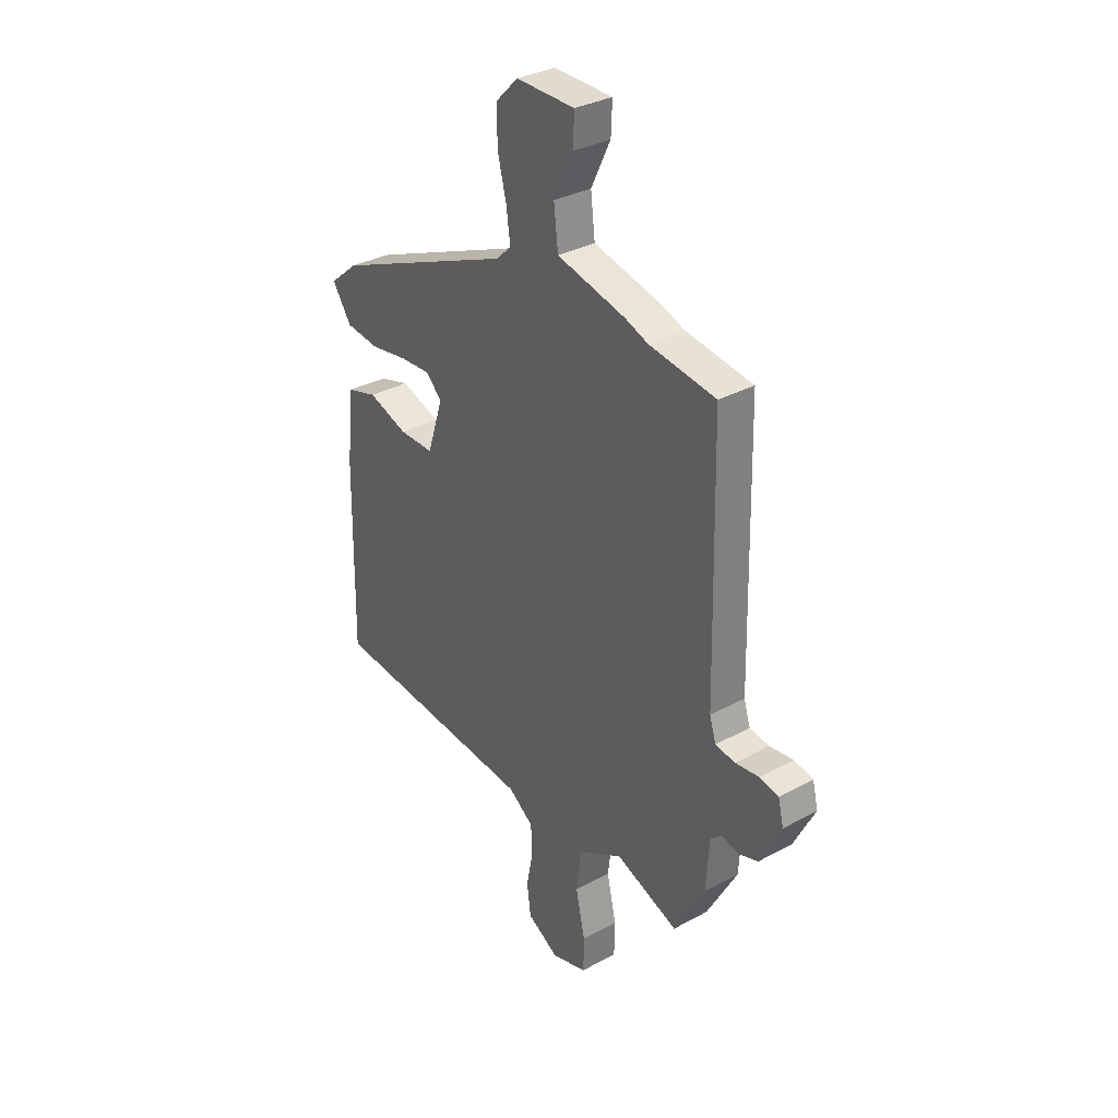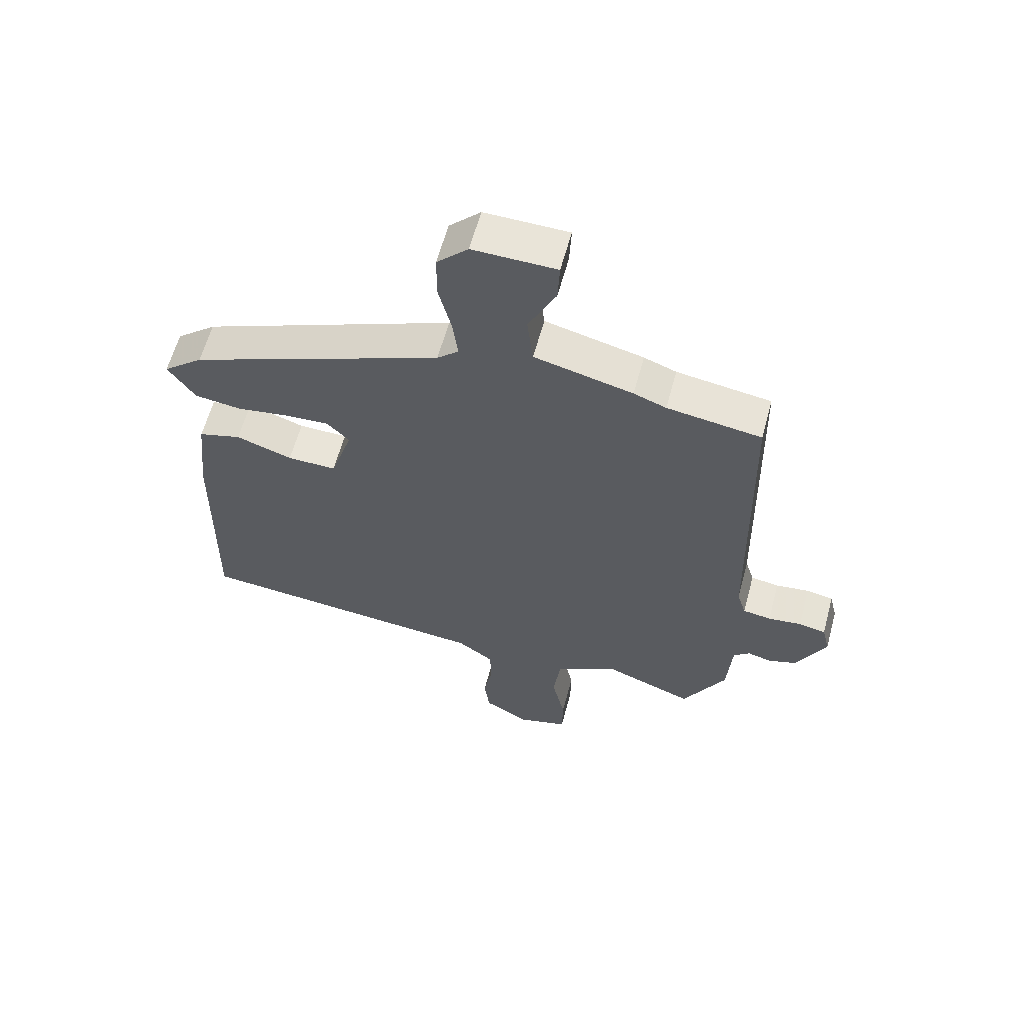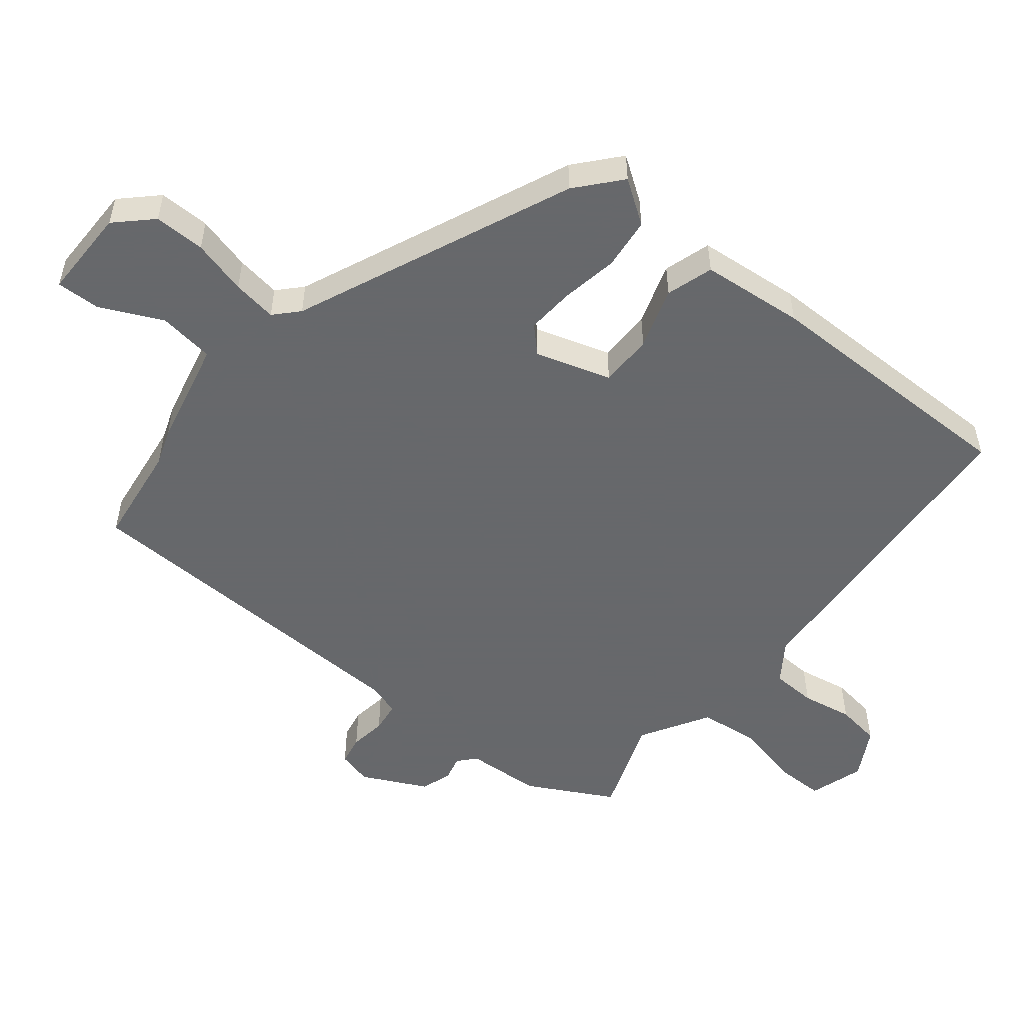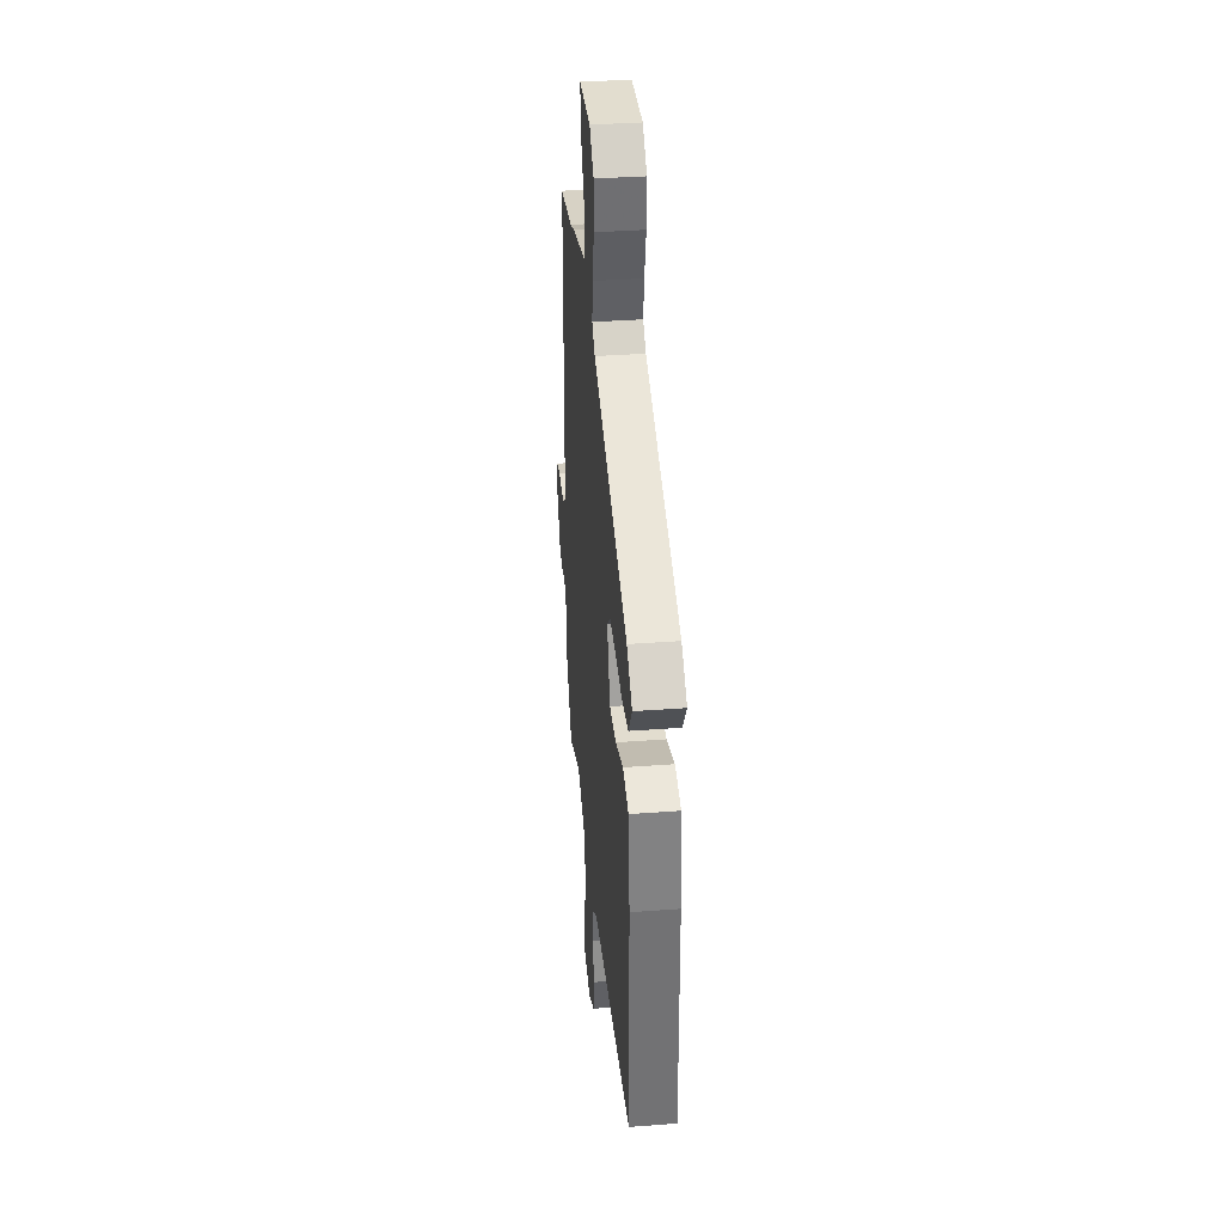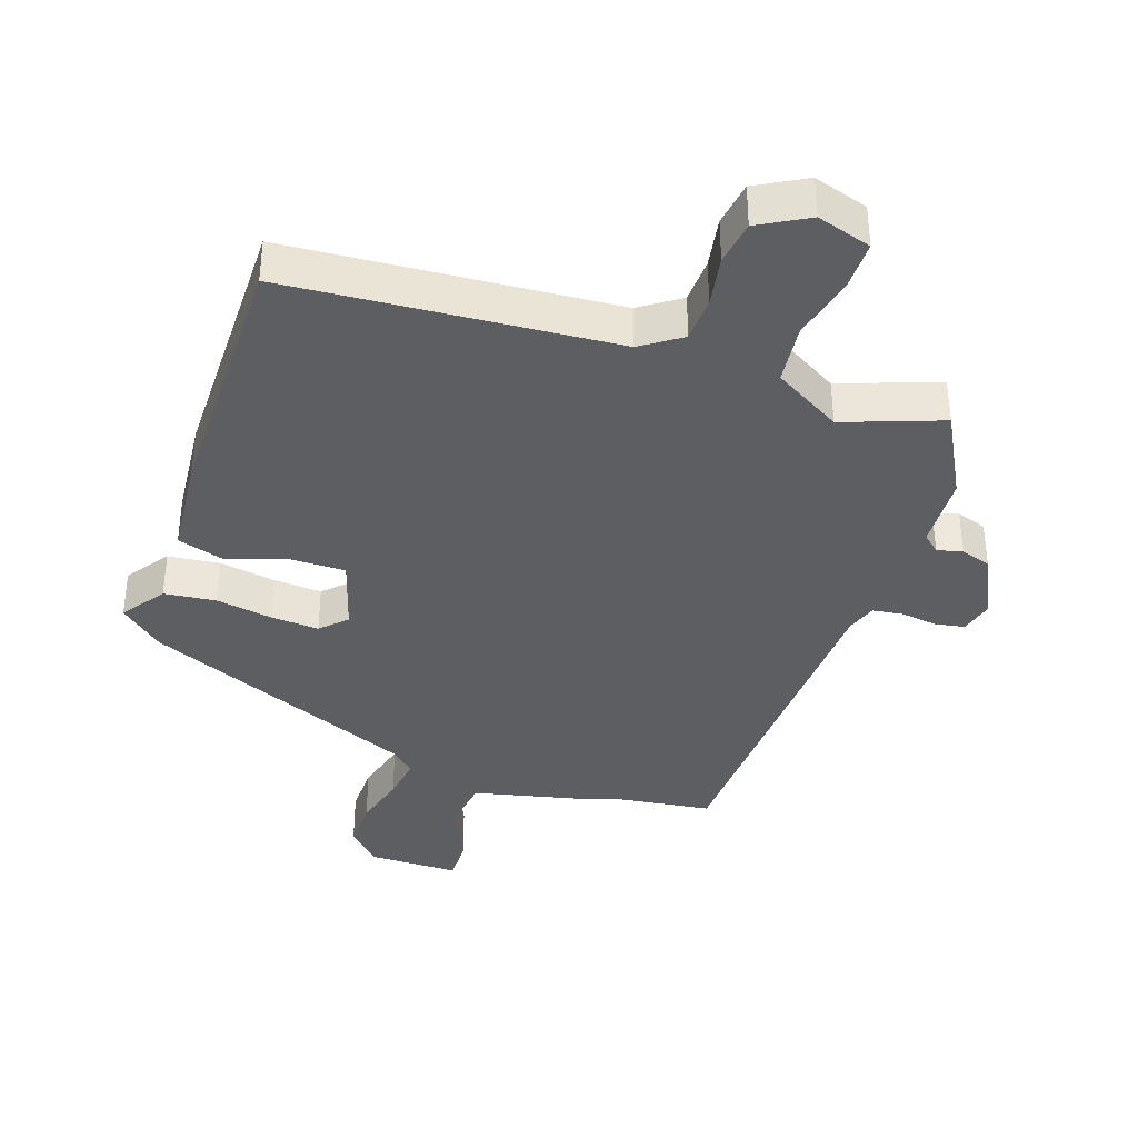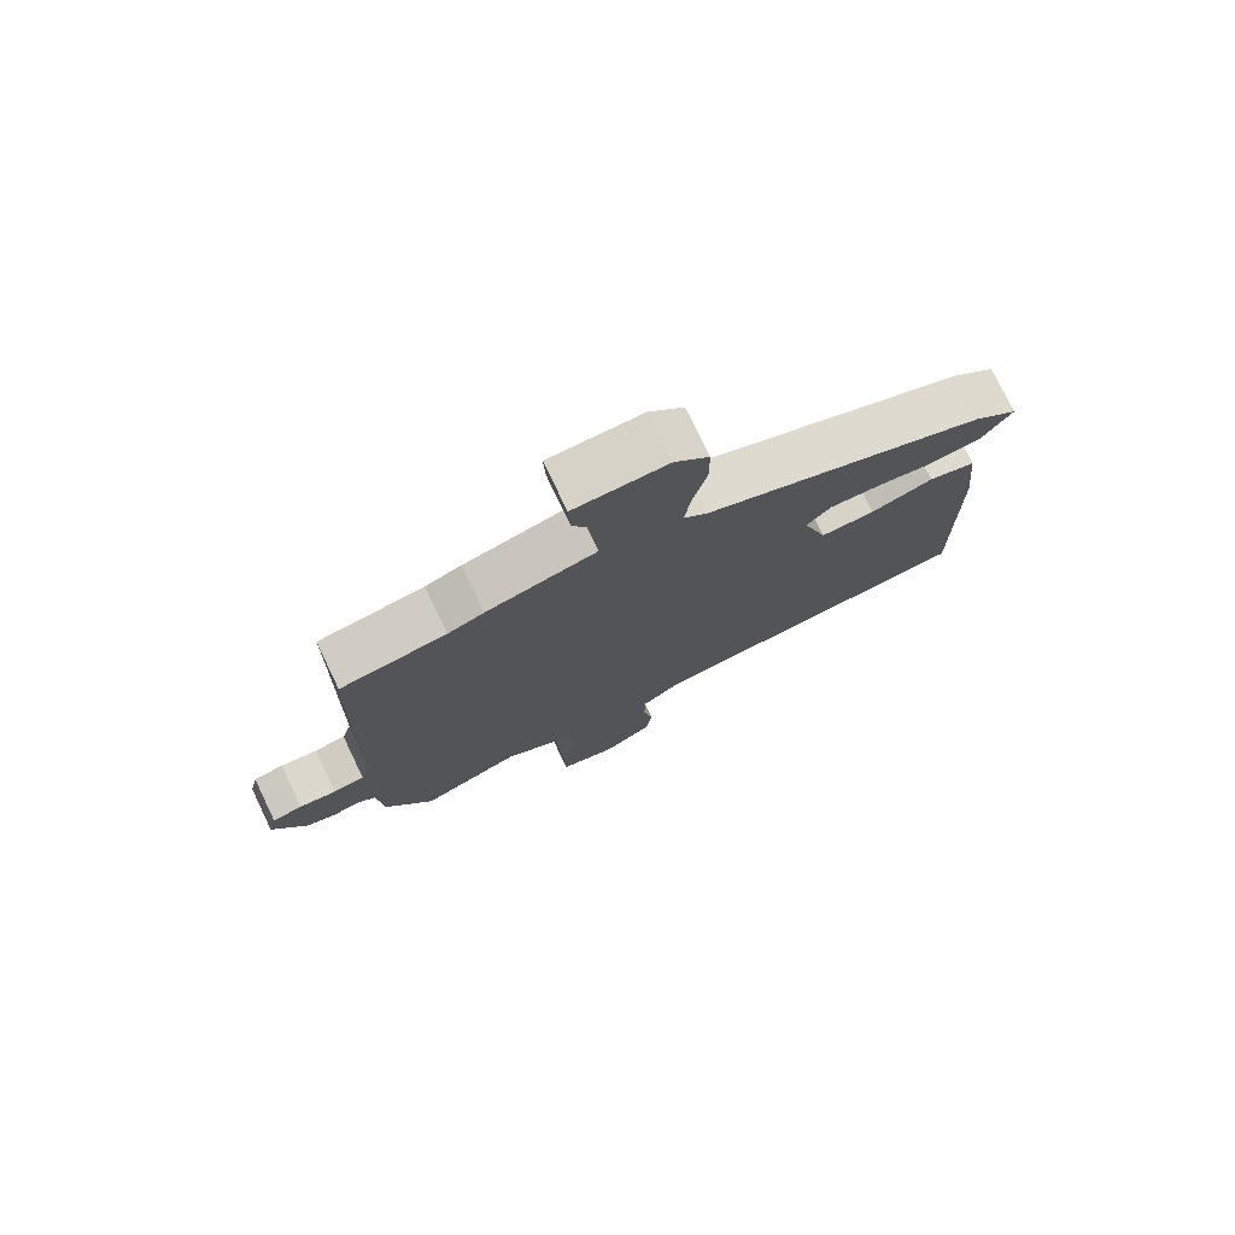
<metadata>
{"format":"obj","ext":"obj","renderer":"f3d","projection":"perspective","resolution":1024,"background":"white","views":[{"elev":32.7,"azim":-127.2,"up":"+Z"},{"elev":60.8,"azim":-164.9,"up":"+Z"},{"elev":-52.3,"azim":50.3,"up":"+Y"},{"elev":35.7,"azim":84.3,"up":"+Z"},{"elev":-37.4,"azim":160.4,"up":"+Y"},{"elev":76.6,"azim":-25.8,"up":"+Z"}]}
</metadata>
<code>
v 0.442 0.07 0.34
v 0.509 0.07 0.284
v 0.464 0.07 0.217
v 0.385 0.07 0.207
v 0.297 0.07 0.221
v 0.224 0.07 0.225
v 0.187 0.07 0.187
v 0.224 0.07 0.072
v 0.306 0.07 0.073
v 0.4 0.07 0.105
v 0.472 0.07 0.084
v 0.489 0.07 -0.074
v 0.496 0.07 -0.481
v -0.001 0.07 -0.524
v -0.061 0.07 -0.567
v -0.063 0.07 -0.636
v -0.048 0.07 -0.714
v -0.057 0.07 -0.783
v -0.132 0.07 -0.826
v -0.216 0.07 -0.801
v -0.217 0.07 -0.725
v -0.195 0.07 -0.626
v -0.207 0.07 -0.533
v -0.312 0.07 -0.473
v -0.461 0.07 -0.53
v -0.533 0.07 -0.4
v -0.541 0.07 -0.285
v -0.568 0.07 -0.262
v -0.607 0.07 -0.272
v -0.654 0.07 -0.257
v -0.704 0.07 -0.159
v -0.691 0.07 -0.106
v -0.646 0.07 -0.097
v -0.59 0.07 -0.104
v -0.543 0.07 -0.097
v -0.528 0.07 -0.049
v -0.516 0.07 0.498
v -0.359 0.07 0.521
v -0.305 0.07 0.541
v -0.141 0.07 0.581
v -0.131 0.07 0.667
v -0.177 0.07 0.761
v -0.18 0.07 0.828
v -0.041 0.07 0.83
v 0.011 0.07 0.778
v 0.011 0.07 0.7
v -0.01 0.07 0.616
v -0.019 0.07 0.548
v 0.017 0.07 0.515
v 0.442 0 0.34
v 0.509 0 0.284
v 0.464 0 0.217
v 0.385 0 0.207
v 0.297 0 0.221
v 0.224 0 0.225
v 0.187 0 0.187
v 0.224 0 0.072
v 0.306 0 0.073
v 0.4 0 0.105
v 0.472 0 0.084
v 0.489 0 -0.074
v 0.496 0 -0.481
v -0.001 0 -0.524
v -0.061 0 -0.567
v -0.063 0 -0.636
v -0.048 0 -0.714
v -0.057 0 -0.783
v -0.132 0 -0.826
v -0.216 0 -0.801
v -0.217 0 -0.725
v -0.195 0 -0.626
v -0.207 0 -0.533
v -0.312 0 -0.473
v -0.461 0 -0.53
v -0.533 0 -0.4
v -0.541 0 -0.285
v -0.568 0 -0.262
v -0.607 0 -0.272
v -0.654 0 -0.257
v -0.704 0 -0.159
v -0.691 0 -0.106
v -0.646 0 -0.097
v -0.59 0 -0.104
v -0.543 0 -0.097
v -0.528 0 -0.049
v -0.516 0 0.498
v -0.359 0 0.521
v -0.305 0 0.541
v -0.141 0 0.581
v -0.131 0 0.667
v -0.177 0 0.761
v -0.18 0 0.828
v -0.041 0 0.83
v 0.011 0 0.778
v 0.011 0 0.7
v -0.01 0 0.616
v -0.019 0 0.548
v 0.017 0 0.515
f 44 45 46 47
f 44 47 48
f 41 42 43 44
f 40 41 44 48
f 38 39 40 48
f 36 37 38 48
f 35 36 48 49
f 31 32 33 34
f 31 34 35
f 28 29 30 31
f 28 31 35
f 27 28 35 49
f 24 25 26 27
f 23 24 27 49
f 19 20 21 22
f 16 17 18 19
f 15 16 19 22
f 14 15 22 23
f 9 10 11 12
f 8 9 12 13
f 2 3 4 5
f 2 5 6
f 1 2 6
f 49 1 6
f 8 13 14 23
f 7 8 23 49
f 6 7 49
f 96 95 94 93
f 97 96 93
f 93 92 91 90
f 97 93 90 89
f 97 89 88 87
f 97 87 86 85
f 98 97 85 84
f 83 82 81 80
f 84 83 80
f 80 79 78 77
f 84 80 77
f 98 84 77 76
f 76 75 74 73
f 98 76 73 72
f 71 70 69 68
f 68 67 66 65
f 71 68 65 64
f 72 71 64 63
f 61 60 59 58
f 62 61 58 57
f 54 53 52 51
f 55 54 51
f 55 51 50
f 55 50 98
f 72 63 62 57
f 98 72 57 56
f 98 56 55
f 1 50 51 2
f 2 51 52 3
f 3 52 53 4
f 4 53 54 5
f 5 54 55 6
f 6 55 56 7
f 7 56 57 8
f 8 57 58 9
f 9 58 59 10
f 10 59 60 11
f 11 60 61 12
f 12 61 62 13
f 13 62 63 14
f 14 63 64 15
f 15 64 65 16
f 16 65 66 17
f 17 66 67 18
f 18 67 68 19
f 19 68 69 20
f 20 69 70 21
f 21 70 71 22
f 22 71 72 23
f 23 72 73 24
f 24 73 74 25
f 25 74 75 26
f 26 75 76 27
f 27 76 77 28
f 28 77 78 29
f 29 78 79 30
f 30 79 80 31
f 31 80 81 32
f 32 81 82 33
f 33 82 83 34
f 34 83 84 35
f 35 84 85 36
f 36 85 86 37
f 37 86 87 38
f 38 87 88 39
f 39 88 89 40
f 40 89 90 41
f 41 90 91 42
f 42 91 92 43
f 43 92 93 44
f 44 93 94 45
f 45 94 95 46
f 46 95 96 47
f 47 96 97 48
f 48 97 98 49
f 49 98 50 1

</code>
